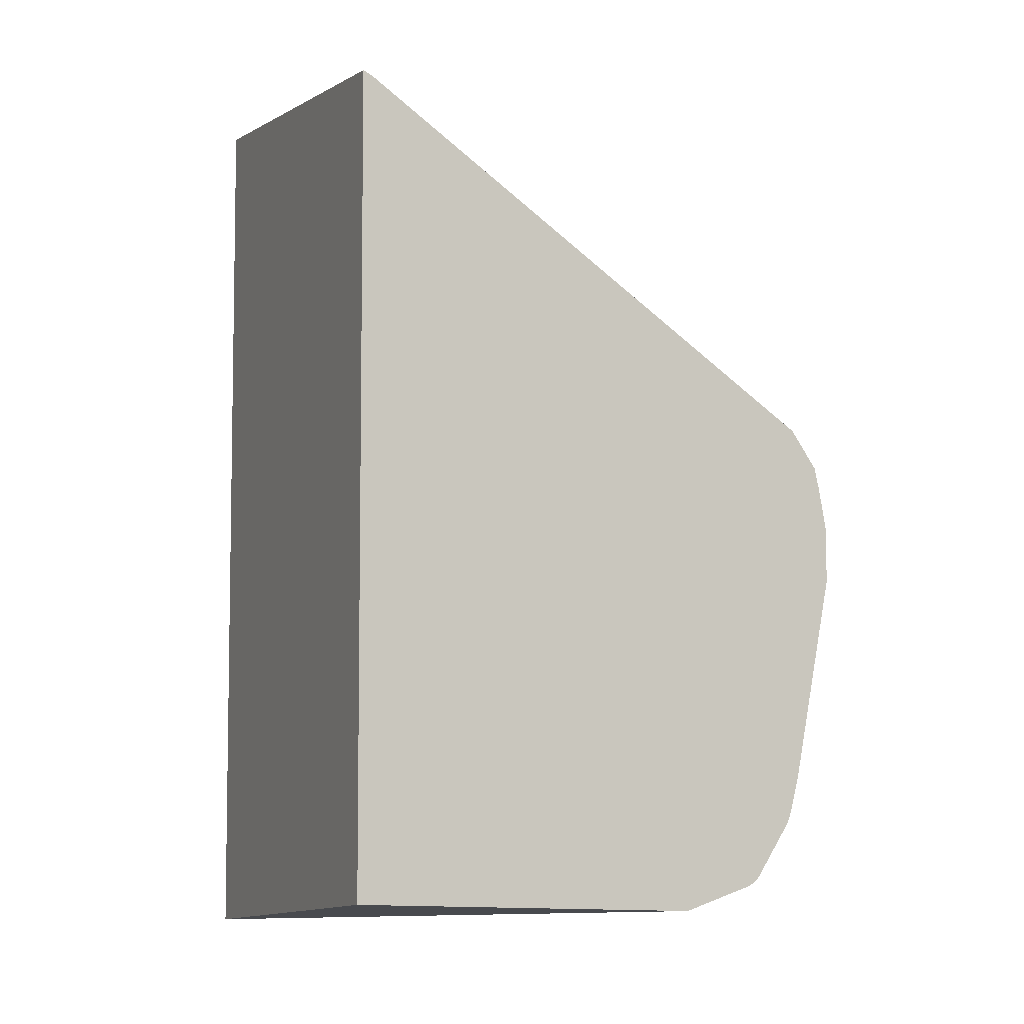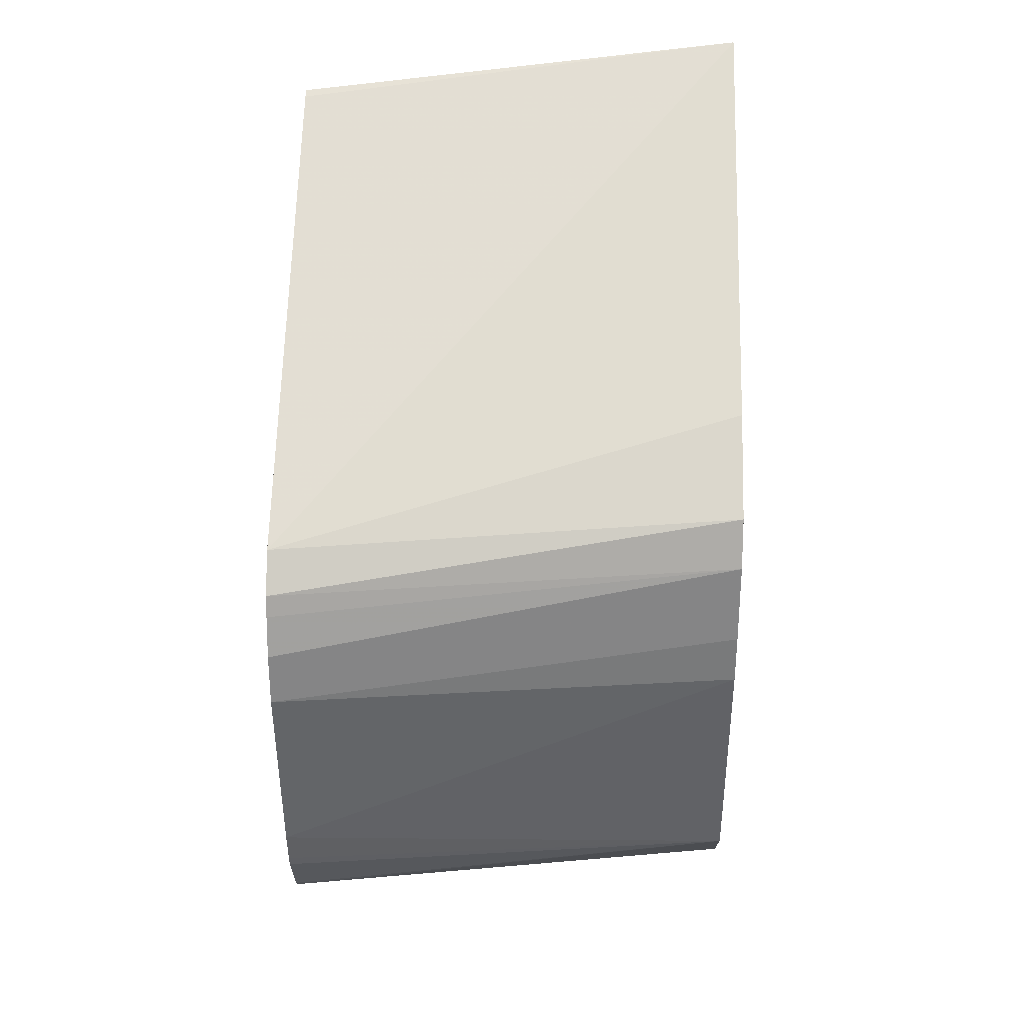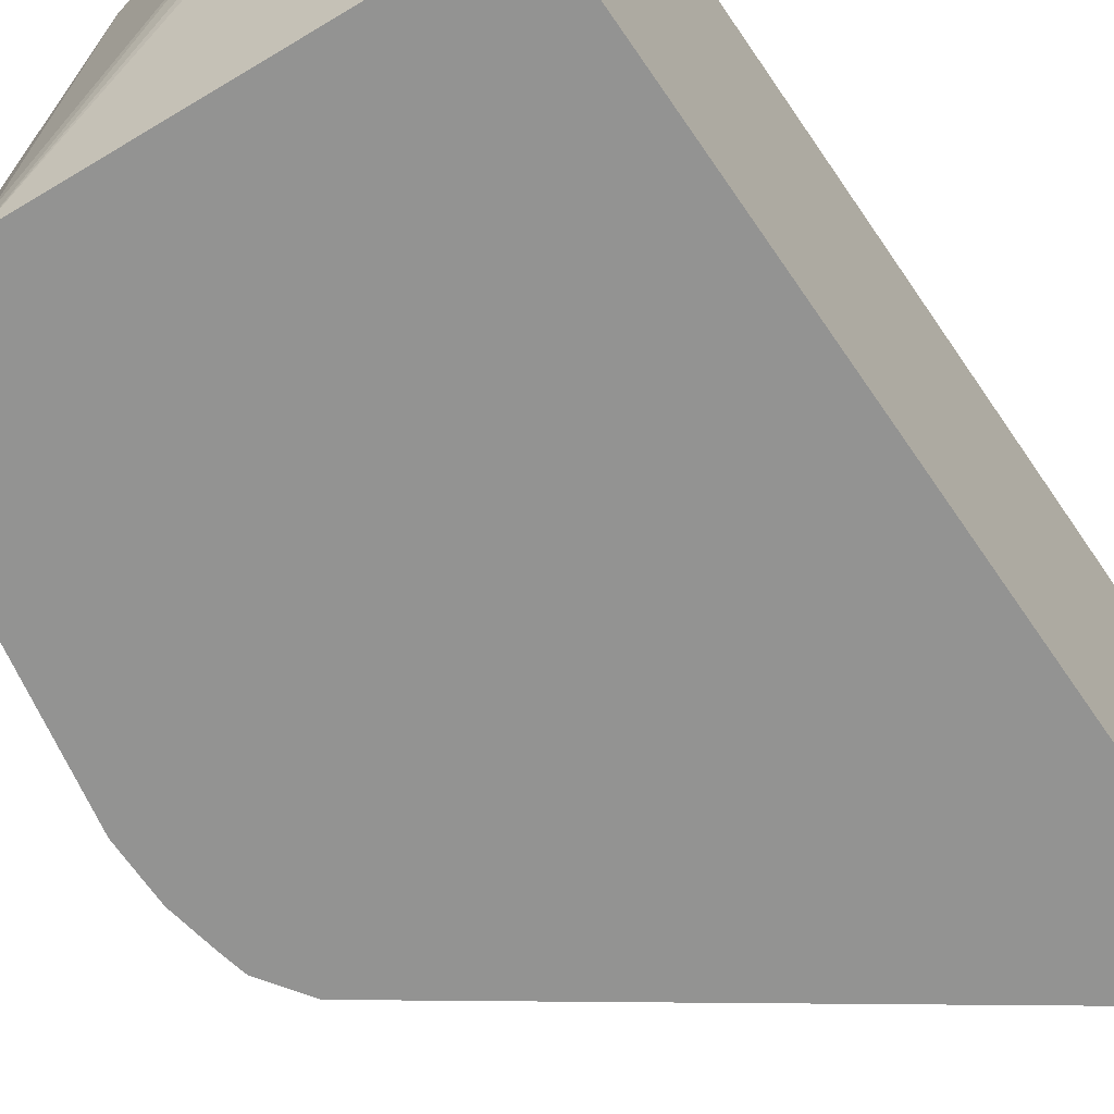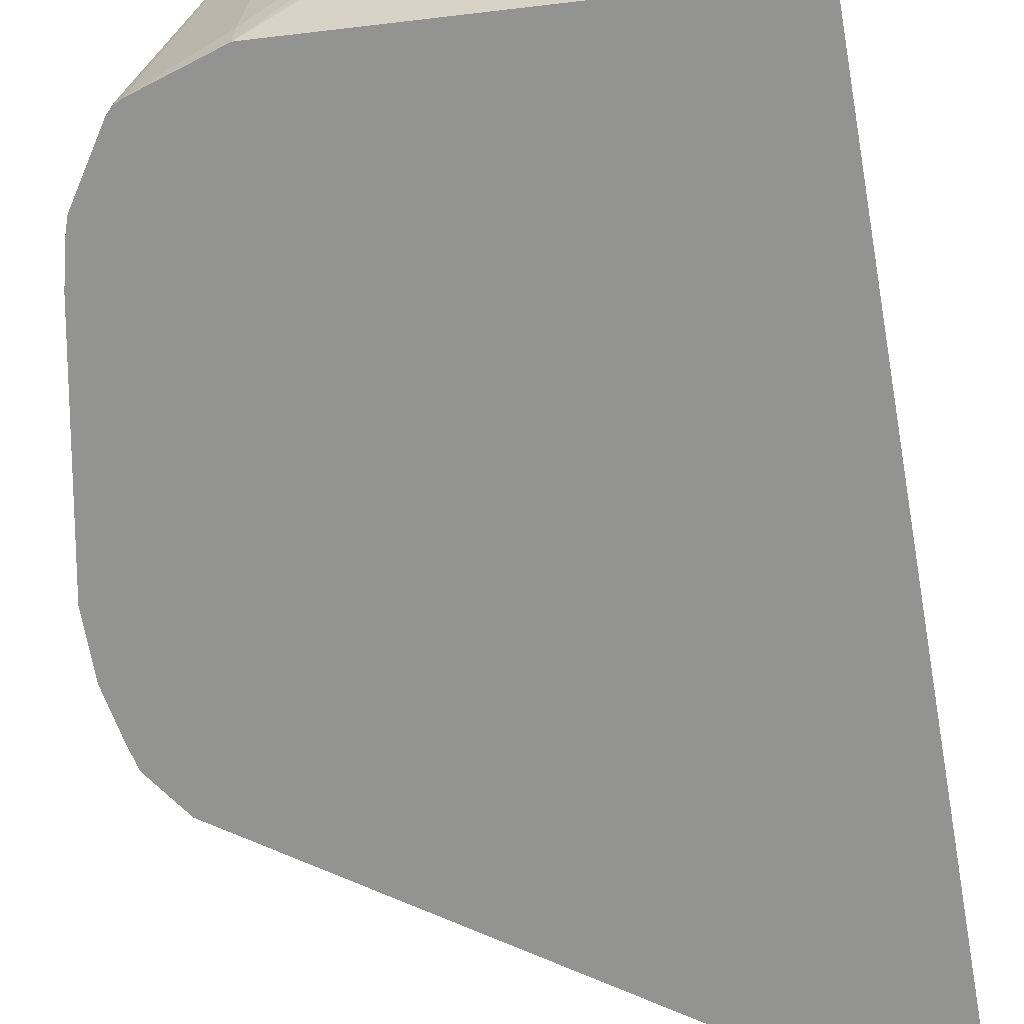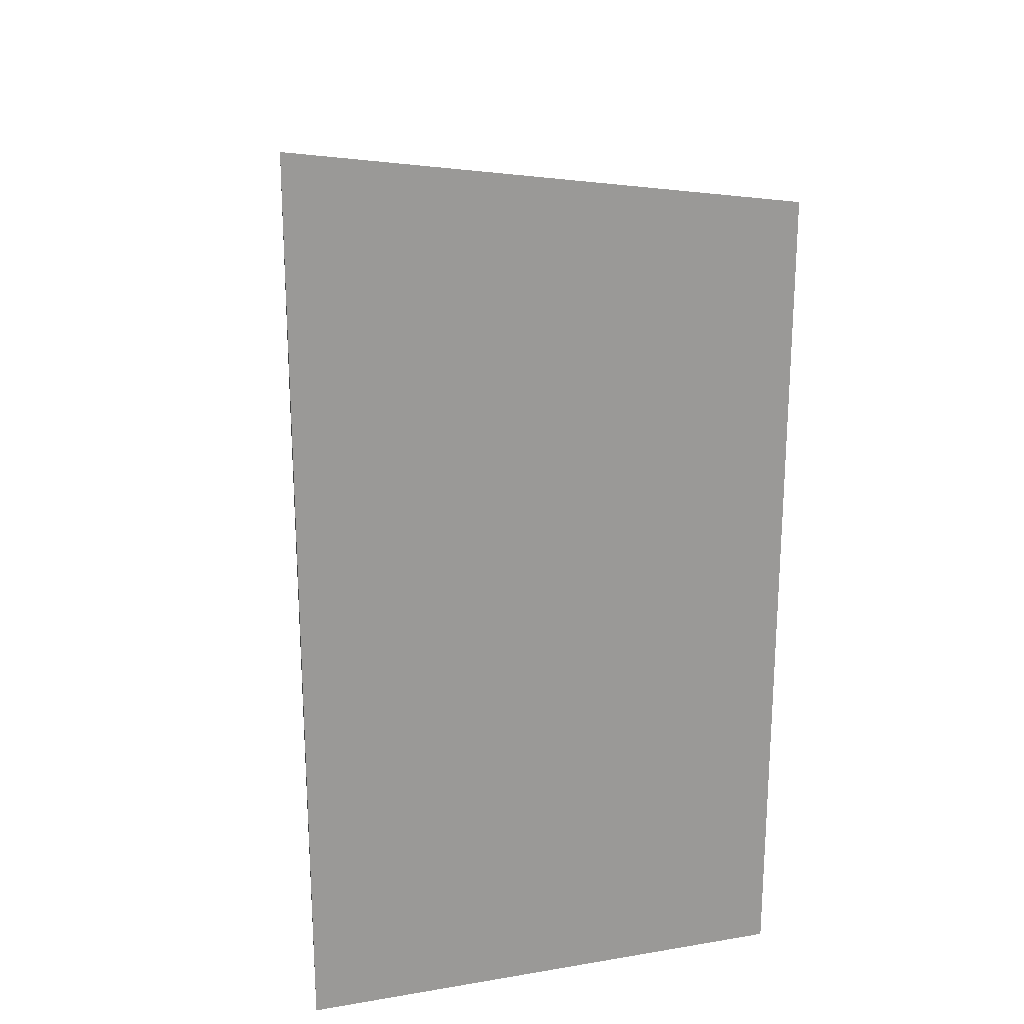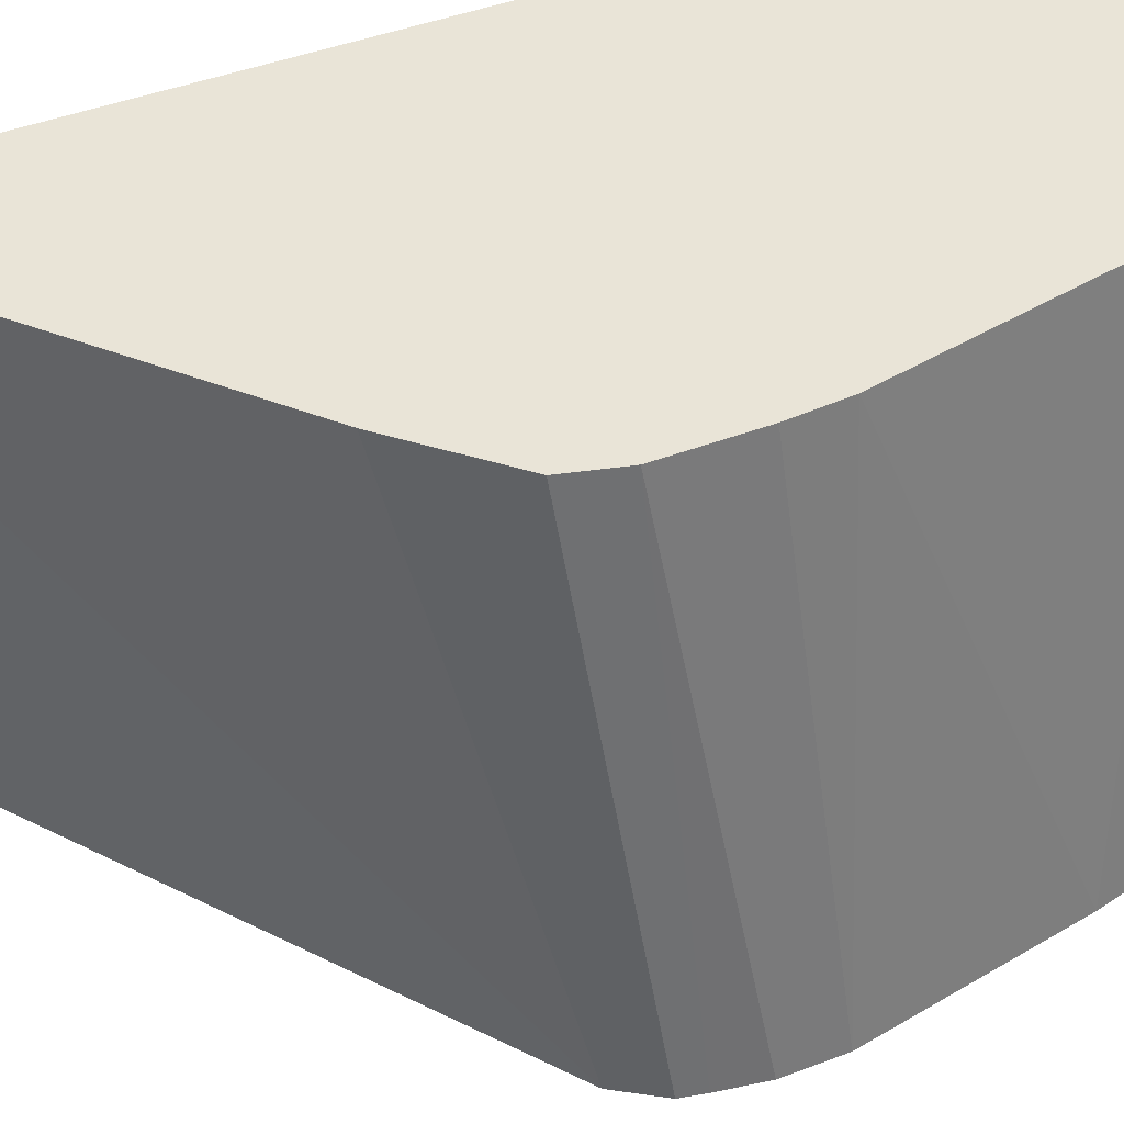
<metadata>
{"format":"obj","ext":"obj","renderer":"f3d","projection":"perspective","resolution":1024,"background":"white","views":[{"elev":-5.6,"azim":-22.7,"up":"+Z"},{"elev":28.5,"azim":91.5,"up":"+Z"},{"elev":-66.6,"azim":-145.7,"up":"+Y"},{"elev":-66.7,"azim":-170.1,"up":"+Y"},{"elev":21.5,"azim":-96.7,"up":"+Z"},{"elev":43.1,"azim":65.5,"up":"+Y"}]}
</metadata>
<code>
v 0.2405 0.2914 0.154
v 0.2405 0.117 0.1329
v 0.2439 0.117 0.1312
v 0.4132 0.117 0.01339
v 0.3657 0.2914 0.04714
v 0.2405 0.2914 -0.1794
v 0.2405 0.117 -0.1581
v 0.4227 0.117 -0.000549
v 0.3945 0.2914 0.01832
v 0.3762 0.2914 0.03666
v 0.2508 0.2914 -0.1794
v 0.3667 0.117 -0.165
v 0.4245 0.117 -0.008481
v 0.3994 0.2914 -2.671e-05
v 0.2698 0.2914 -0.1781
v 0.392 0.117 -0.1569
v 0.3667 0.1283 -0.165
v 0.4273 0.117 -0.02395
v 0.3994 0.2914 -0.03077
v 0.3614 0.2914 -0.1598
v 0.3942 0.1192 -0.1558
v 0.3942 0.117 -0.1558
v 0.4273 0.117 -0.0437
v 0.3981 0.2914 -0.04977
v 0.3798 0.2914 -0.1414
v 0.3963 0.117 -0.1537
v 0.4136 0.117 -0.117
v 0.4129 0.117 -0.1196
v 0.4104 0.117 -0.1298
v 0.409 0.117 -0.134
f 14 18 23
f 13 18 14
f 12 17 16
f 12 15 17
f 11 15 12
f 8 13 14
f 6 12 7
f 6 11 12
f 4 10 5
f 4 9 10
f 14 23 19
f 8 14 9
f 15 20 17
f 21 25 26
f 16 17 20
f 16 20 21
f 19 23 24
f 20 25 21
f 21 26 22
f 23 27 24
f 24 27 25
f 25 27 28
f 25 28 29
f 25 29 30
f 25 30 26
f 4 8 9
f 16 21 22
f 2 4 3
f 1 6 7
f 2 13 8
f 2 8 4
f 1 3 4
f 1 4 5
f 1 5 10
f 1 10 9
f 1 9 14
f 1 14 19
f 1 19 24
f 1 24 25
f 1 25 20
f 1 20 15
f 1 15 11
f 1 11 6
f 1 2 3
f 1 7 2
f 2 7 12
f 2 12 16
f 2 16 22
f 2 22 26
f 2 26 30
f 2 30 29
f 2 29 28
f 2 28 27
f 2 27 23
f 2 23 18
f 2 18 13

</code>
